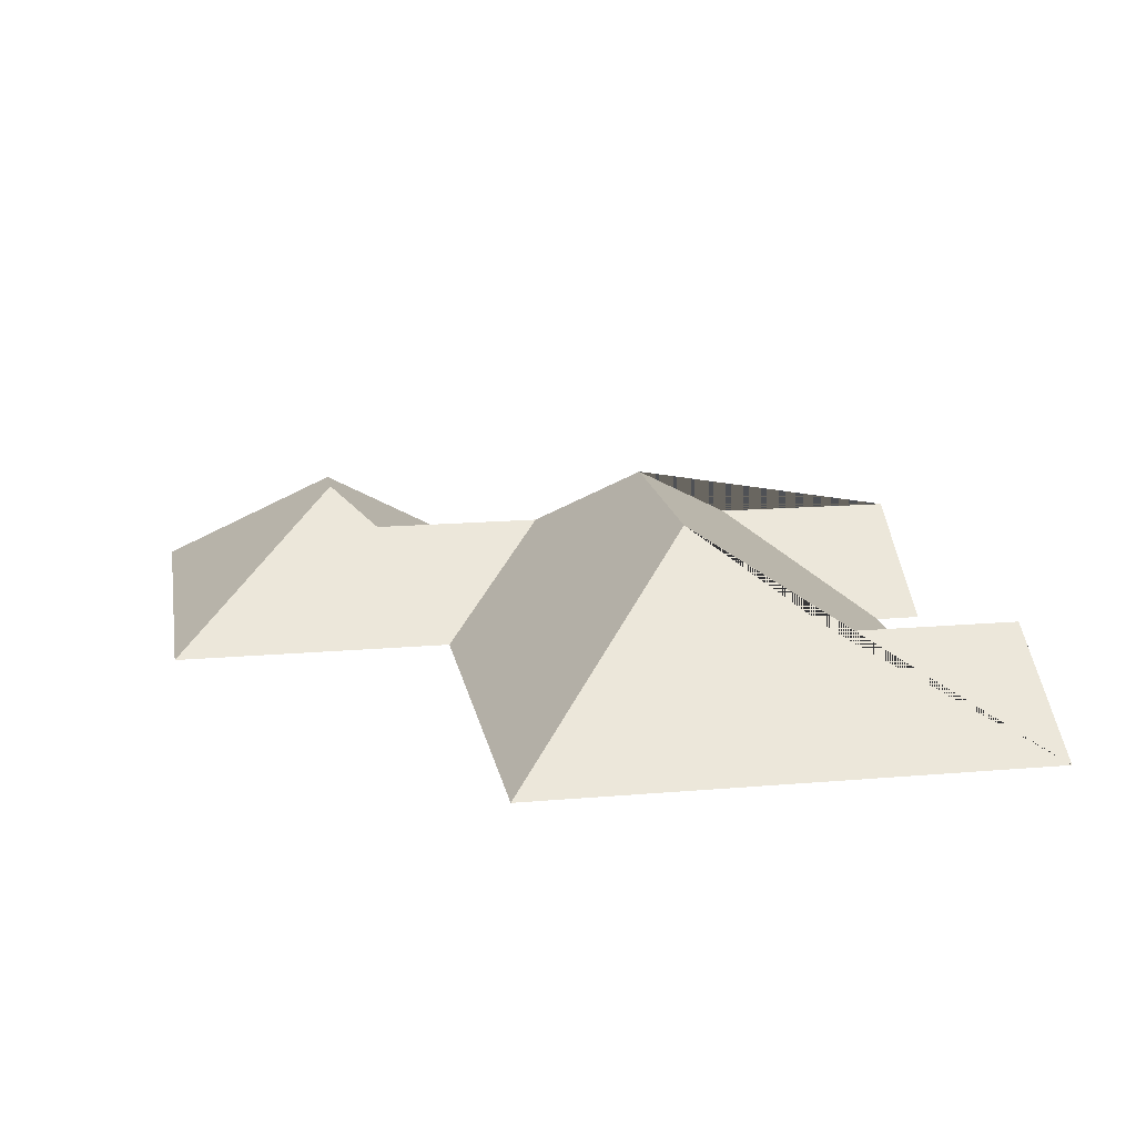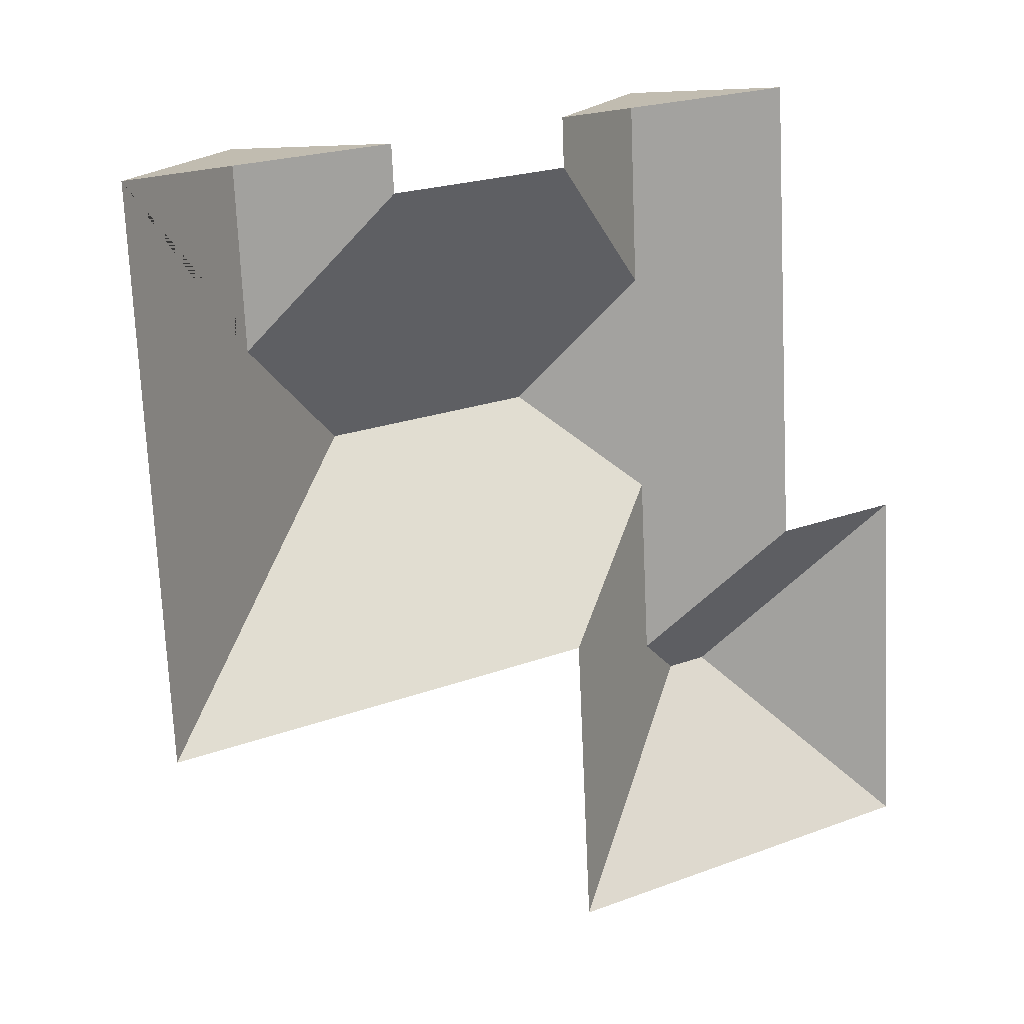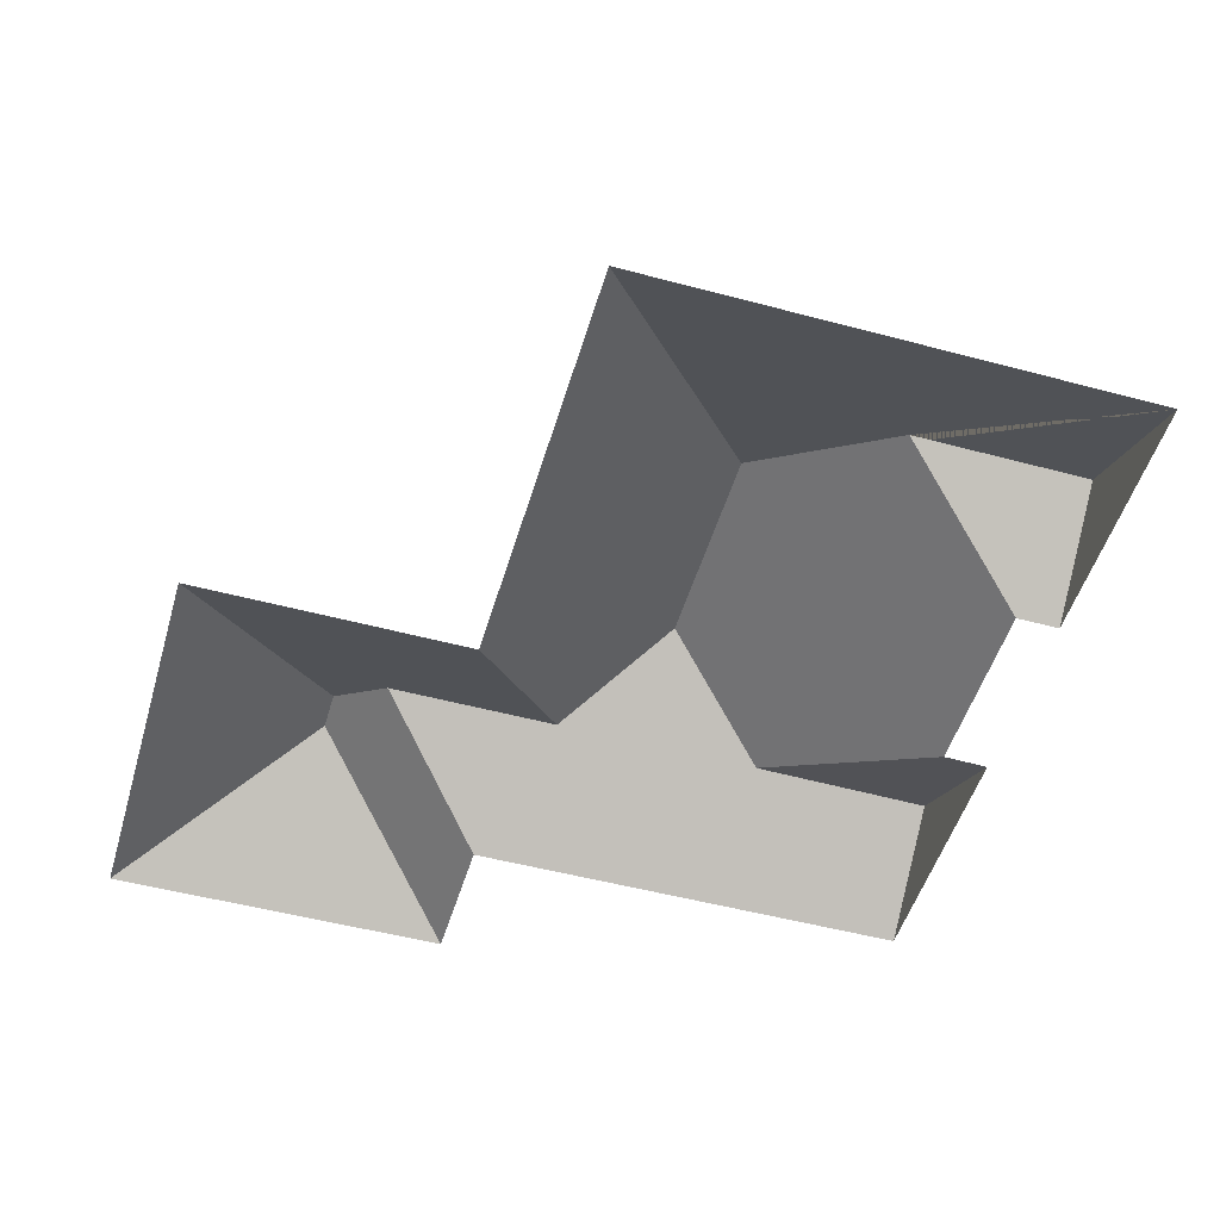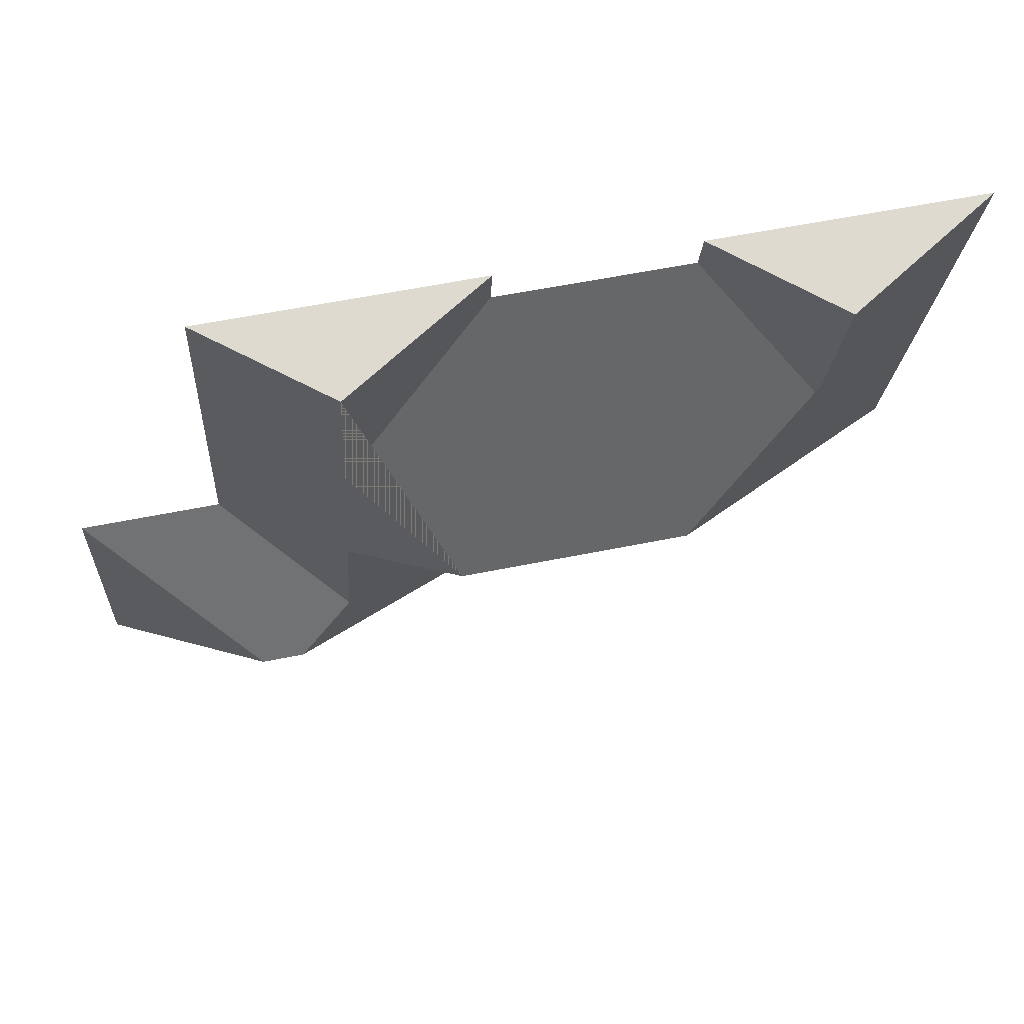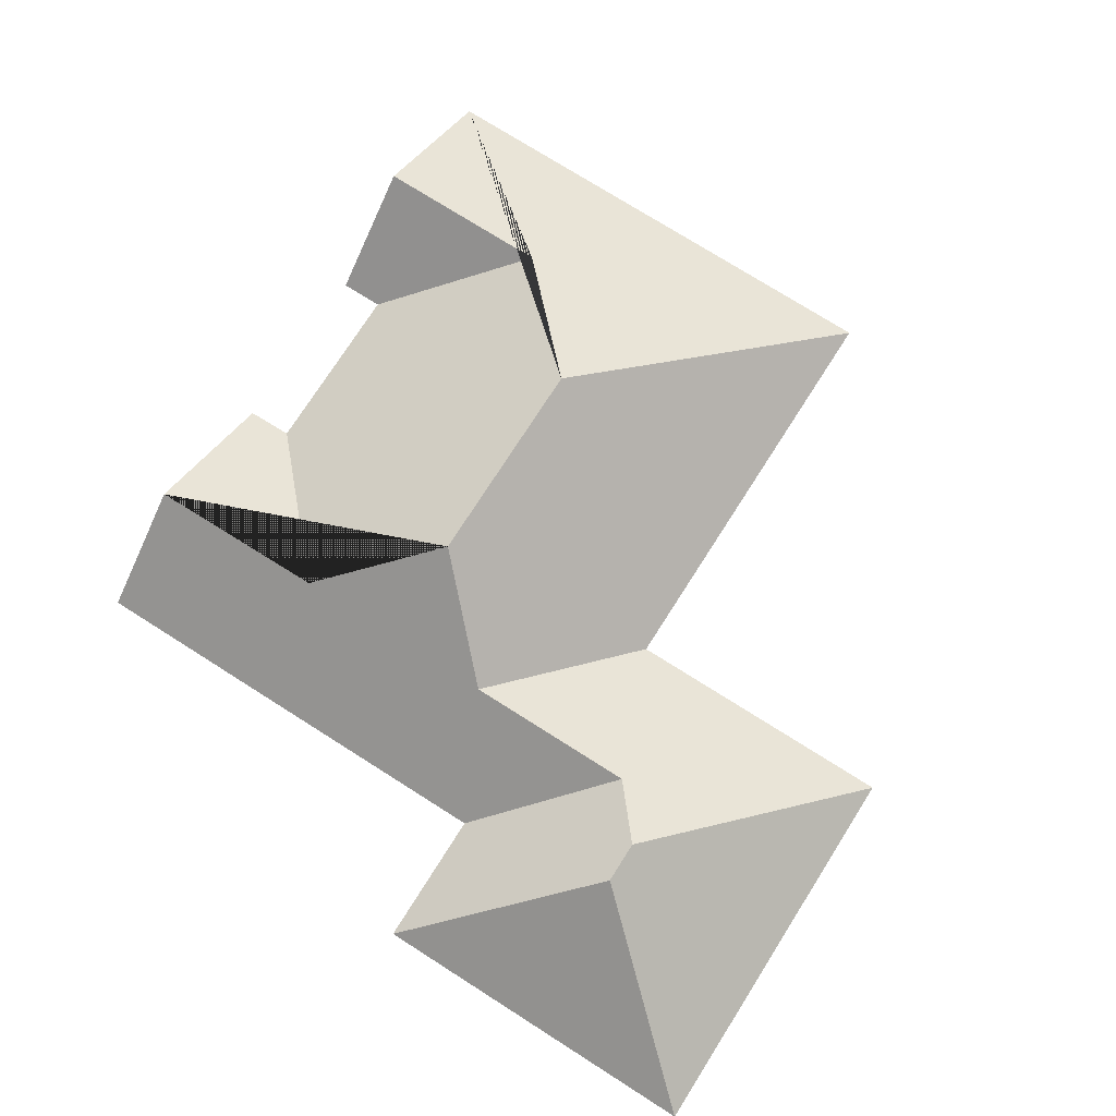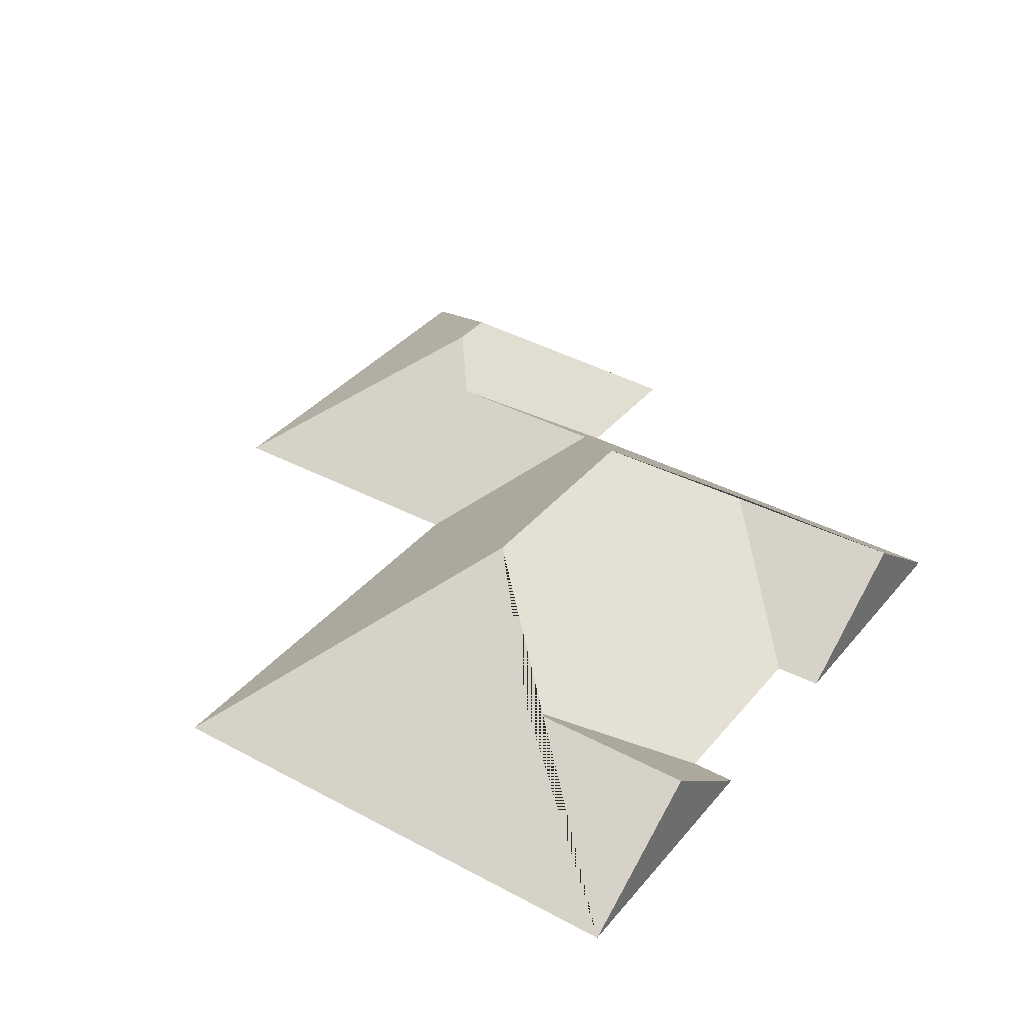
<metadata>
{"format":"obj","ext":"obj","renderer":"f3d","projection":"perspective","resolution":1024,"background":"white","views":[{"elev":16.7,"azim":-103.2,"up":"+Y"},{"elev":15.1,"azim":-34.2,"up":"+Z"},{"elev":-50.5,"azim":-109.6,"up":"+Y"},{"elev":71.9,"azim":168.3,"up":"+Z"},{"elev":74.4,"azim":119.2,"up":"+Y"},{"elev":37.1,"azim":-58.6,"up":"+Y"}]}
</metadata>
<code>
o CG10_500_040066_0003_roof
v 385.5 75 -205.6
v 393.7 75 -352.9
v 326.9 75 -208.8
v 316.1 75 -16.77
v 323.8 127.6 -280.7
v 305.8 127.6 -281.7
v 280.8 113.2 -263.4
v 267.6 112.8 -19.49
v 271.5 113.2 -98.31
v 276.6 113.2 -188.8
v 233.4 145 -150
v 206 75 -22.96
v 206.8 75 -42.48
v 222.4 75 -362.5
v 215.8 75 -241.7
v 141.5 145 -155.3
v 128 75 -28.26
v 129.1 75 -46.88
v 81.08 112.9 -30.89
v 85.51 112.9 -108.4
v 30.95 75 -252.4
v 18.38 75 -34.41
v 385.5 0 -205.6
v 393.7 0 -352.9
v 222.4 0 -362.5
v 215.8 0 -241.7
v 30.95 0 -252.4
v 18.38 0 -34.41
v 128 0 -28.26
v 129.1 0 -46.88
v 206.8 0 -42.48
v 206 0 -22.96
v 316.1 0 -16.77
v 326.9 0 -208.8
f 13 12 8 9
f 6 7 3 1 5
f 1 2 5
f 14 2 5 6
f 8 4 3 7 10 11 9
f 13 18 20 16 11 9
f 19 17 18 20
f 22 19 20 16 21
f 16 11 10 15 21
f 15 14 6 7 10
f 22 19 17
f 12 8 4

</code>
